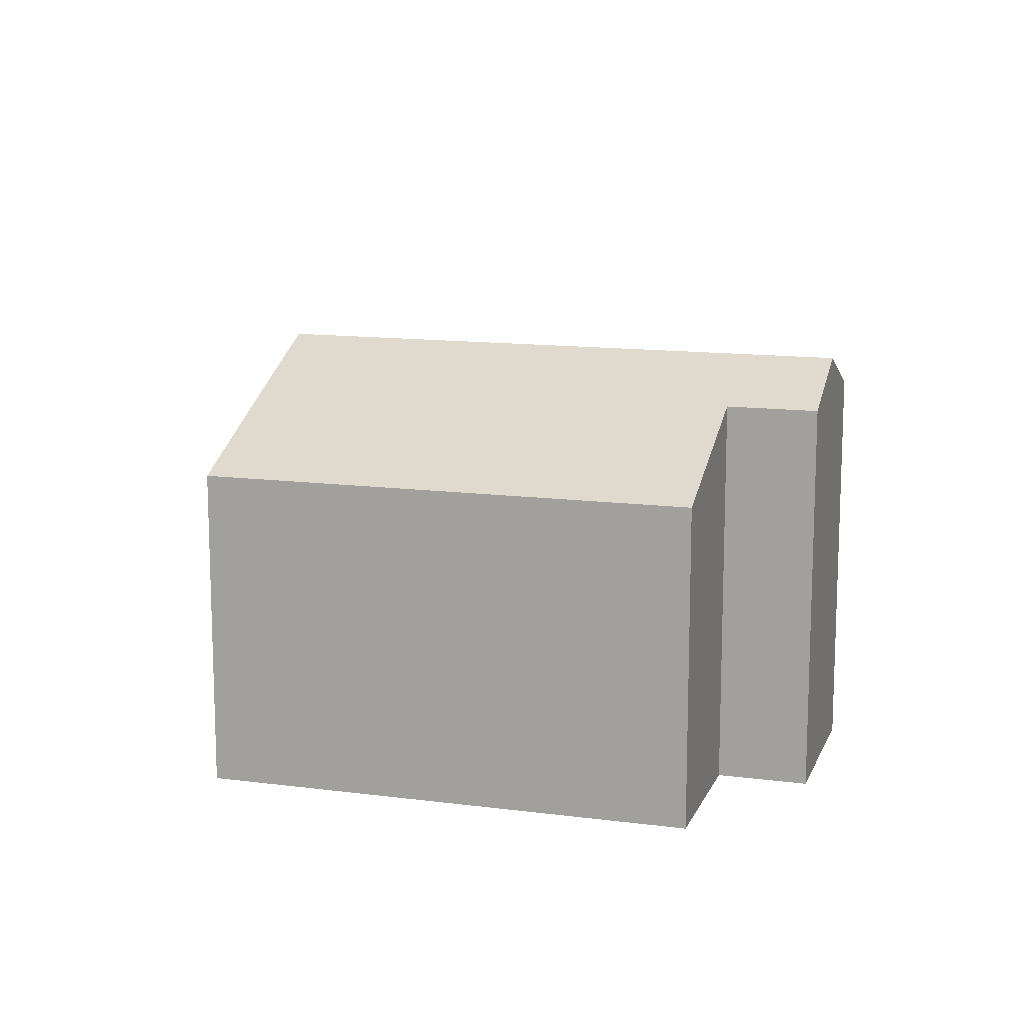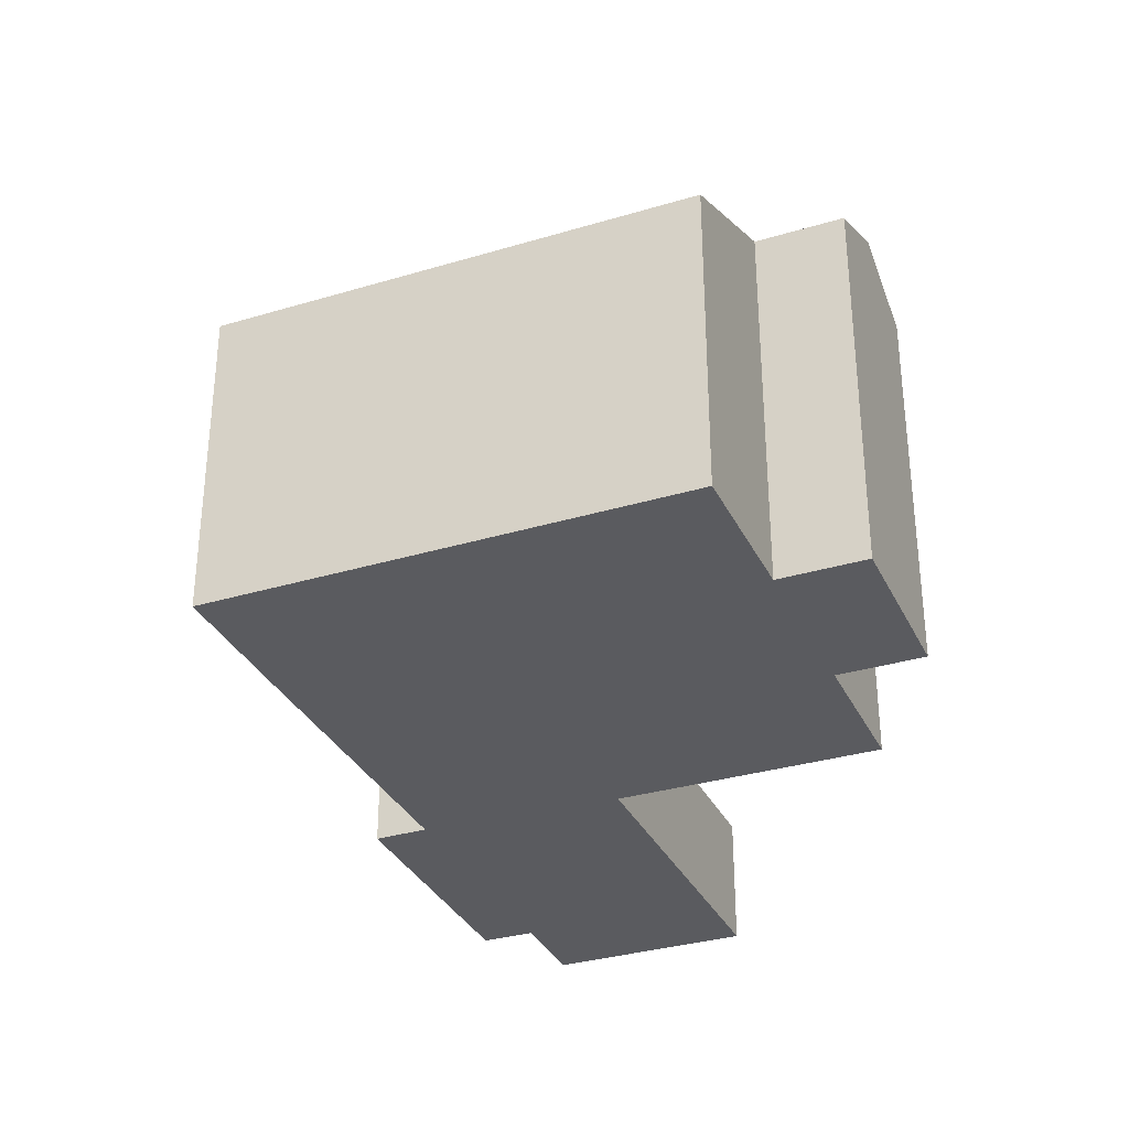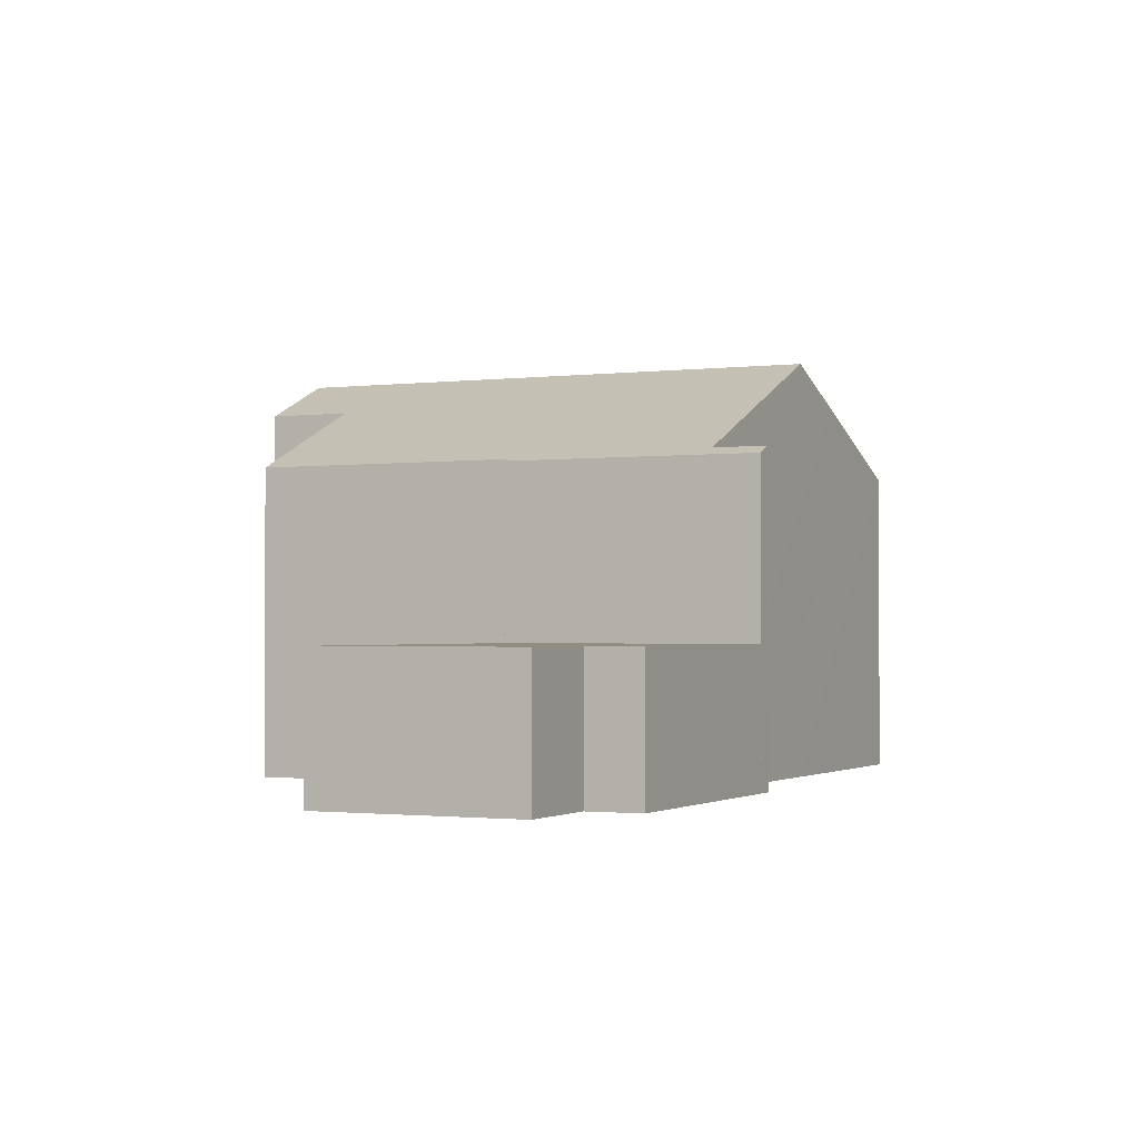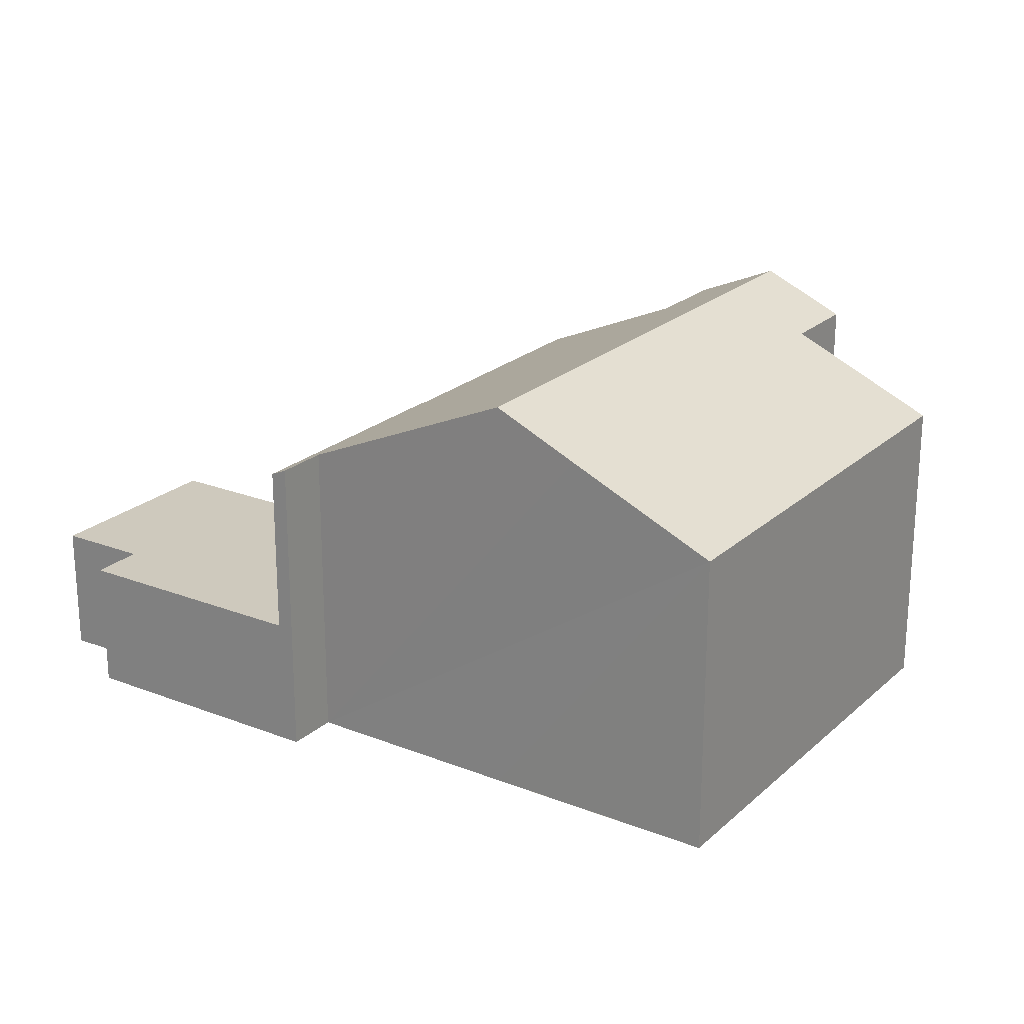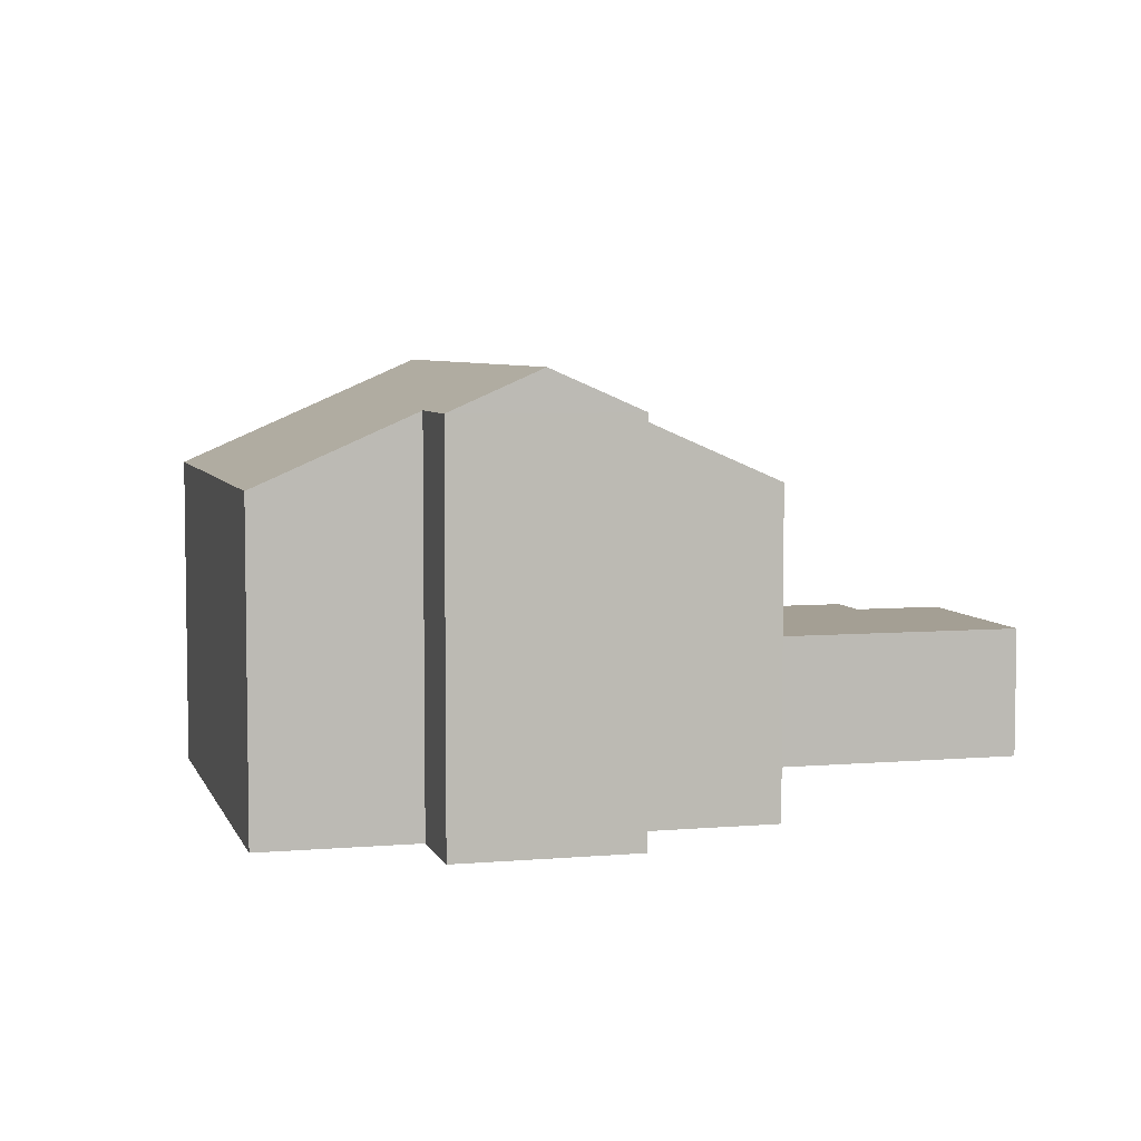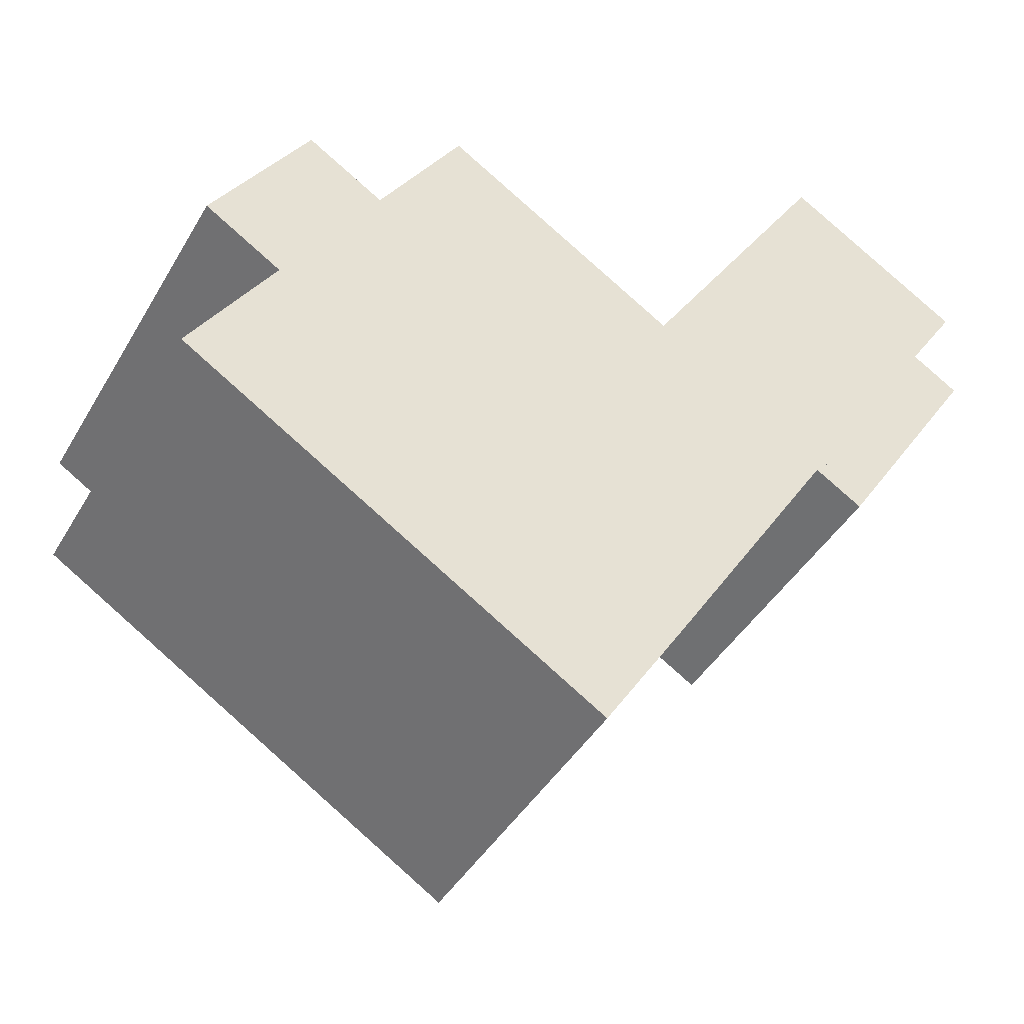
<metadata>
{"format":"obj","ext":"obj","renderer":"f3d","projection":"perspective","resolution":1024,"background":"white","views":[{"elev":13.1,"azim":-131.1,"up":"+Y"},{"elev":-32.8,"azim":-125.2,"up":"+Y"},{"elev":-1.3,"azim":58.2,"up":"+Y"},{"elev":22.6,"azim":156.2,"up":"+Y"},{"elev":5.6,"azim":-72.8,"up":"+Y"},{"elev":-42.7,"azim":-28.1,"up":"+Z"}]}
</metadata>
<code>
v  0 7.121 4.36e-16
v  1.864 8.654 2.992
v  5.2 7.121 -3.271
v  11.19 8.641 -2.909
v  8.141 9.525 1.41
v  12.26 9.525 -1.184
v  9.326 7.121 -5.867
v  1.226 9.525 5.761
v  0.159 8.654 4.065
v  16.31 7.077 2.923
v  11.16 7.125 6.031
v  11.22 7.077 6.122
v  15.03 7.249 3.258
v  16.1 7.247 2.595
v  4.013 8.642 6.407
v  5.885 7.113 9.382
v  2.307 8.642 7.48
v  15.03 -1.995e-16 3.258
v  16.1 -1.589e-16 2.595
v  9.326 3.593e-16 -5.867
v  5.2 2.003e-16 -3.271
v  0 0 0
v  1.864 -1.832e-16 2.992
v  0.159 -2.489e-16 4.065
v  12.26 7.25e-17 -1.184
v  11.19 1.781e-16 -2.909
v  16.31 -1.79e-16 2.923
v  2.307 -4.58e-16 7.48
v  1.226 -3.528e-16 5.761
v  4.013 -3.923e-16 6.407
v  5.885 -5.745e-16 9.382
v  11.16 -3.693e-16 6.031
v  11.22 -3.749e-16 6.122
v  16.31 3.099 2.923
v  18.43 3.099 8.61
v  19.49 3.099 7.936
v  15.55 3.099 13.02
v  11.22 3.099 6.122
v  19.62 3.099 10.46
v  15.55 -7.971e-16 13.02
v  19.62 -6.406e-16 10.46
v  18.43 -5.272e-16 8.61
v  19.49 -4.859e-16 7.936
g defaultobject
f 1 2 3
f 4 5 6
f 5 4 7
f 5 7 3
f 5 3 8
f 8 3 2
f 8 2 9
f 10 11 12
f 11 10 13
f 13 10 14
f 11 15 16
f 15 11 8
f 8 11 5
f 5 11 13
f 5 13 6
f 8 17 15
f 14 18 13
f 18 14 19
f 20 3 7
f 3 20 1
f 1 20 21
f 1 21 22
f 23 9 2
f 9 23 24
f 18 6 13
f 6 18 4
f 4 18 7
f 7 18 25
f 7 25 20
f 20 25 26
f 10 19 14
f 19 10 27
f 1 23 2
f 23 1 22
f 9 17 8
f 17 9 24
f 17 24 28
f 28 24 29
f 30 16 15
f 16 30 31
f 32 12 11
f 12 32 33
f 28 15 17
f 15 28 30
f 16 32 11
f 32 16 31
f 33 10 12
f 10 33 27
f 21 23 22
f 23 21 30
f 30 21 31
f 31 21 32
f 32 21 20
f 32 20 33
f 33 20 18
f 33 18 27
f 18 20 25
f 25 20 26
f 27 18 19
f 23 29 24
f 29 23 28
f 28 23 30
f 34 35 36
f 35 34 37
f 37 34 38
f 37 39 35
f 33 37 38
f 37 33 40
f 40 39 37
f 39 40 41
f 42 36 35
f 36 42 43
f 41 35 39
f 35 41 42
f 43 34 36
f 34 43 27
f 27 38 34
f 38 27 33
f 27 40 33
f 40 27 42
f 42 27 43
f 41 40 42

</code>
